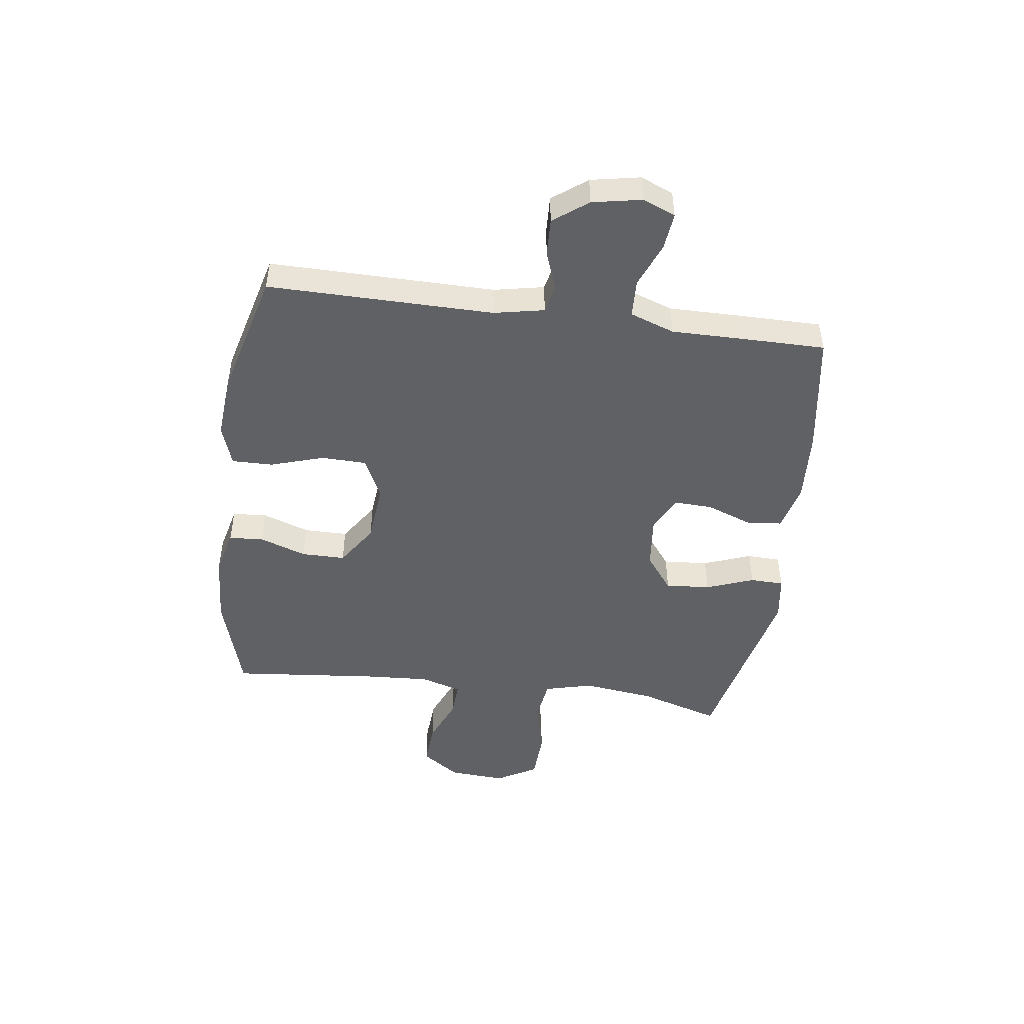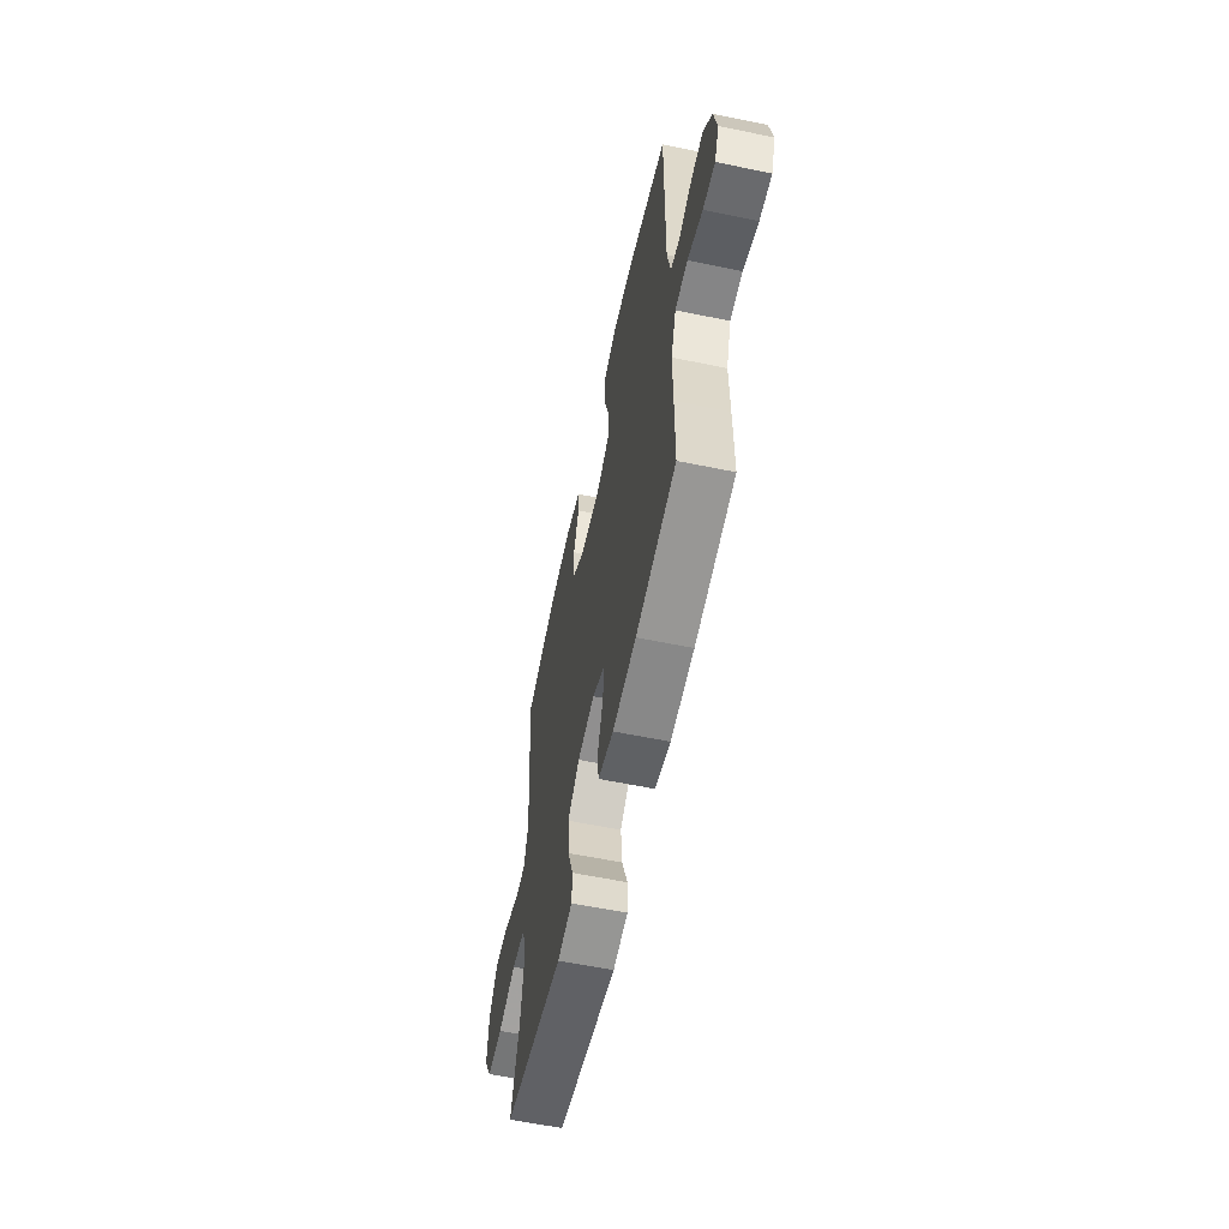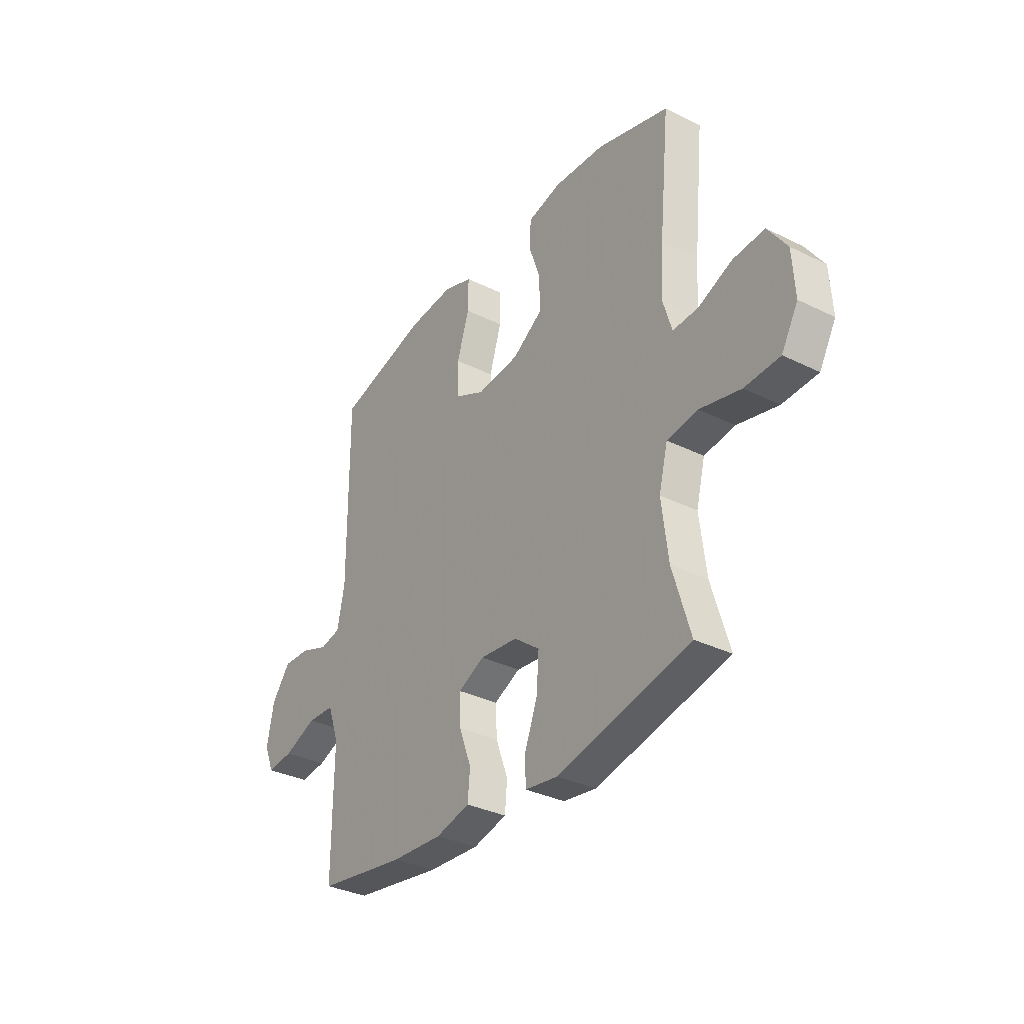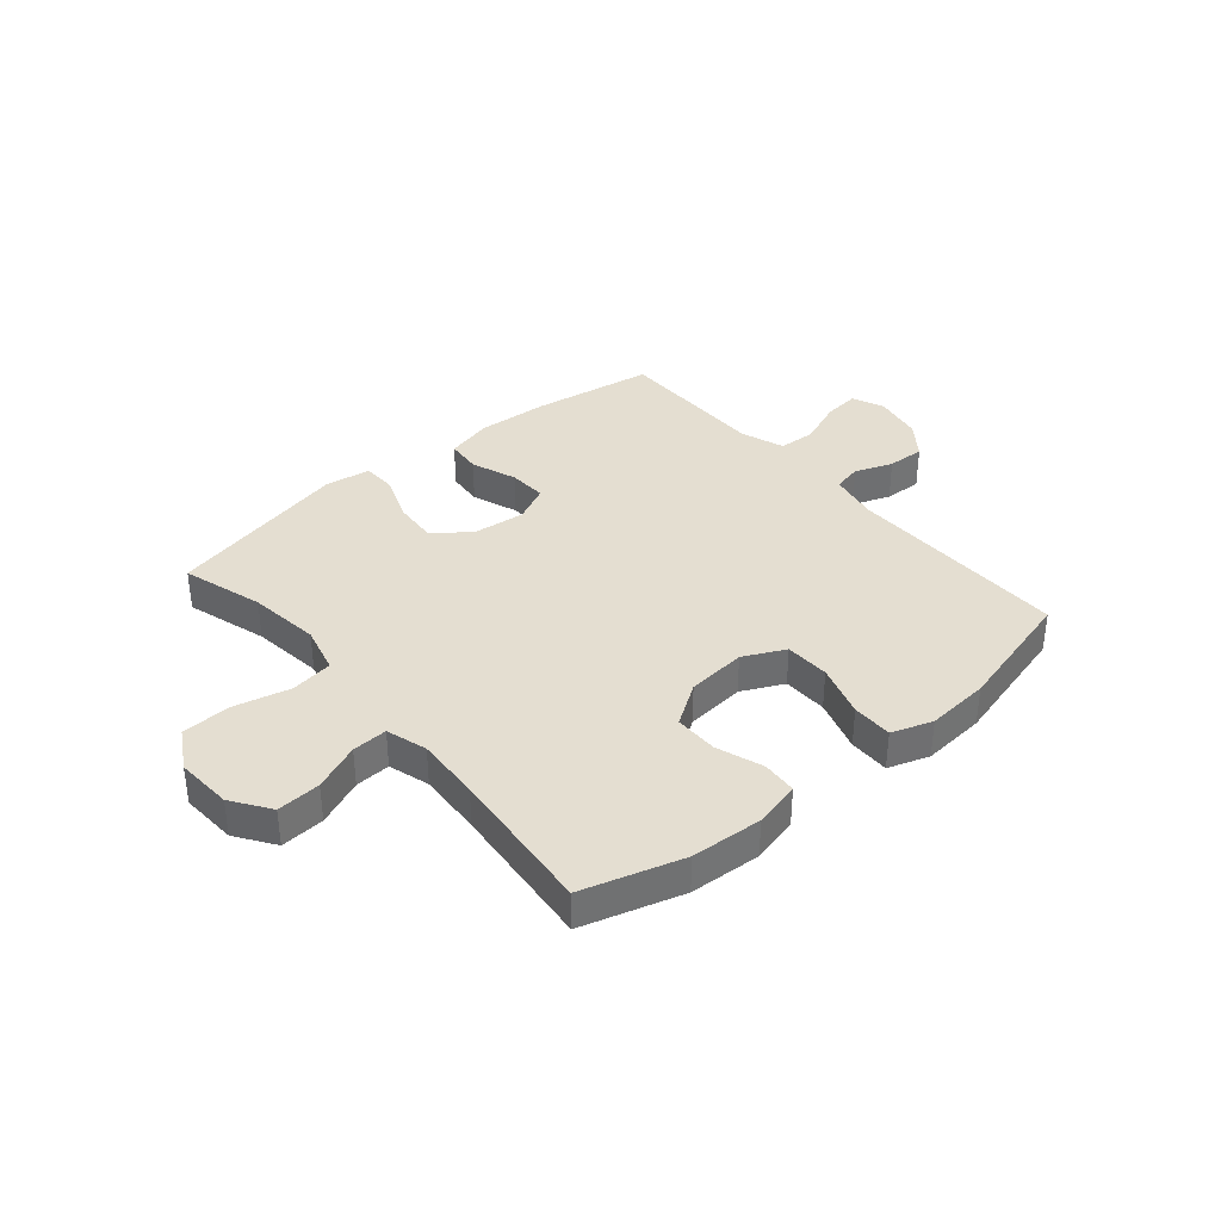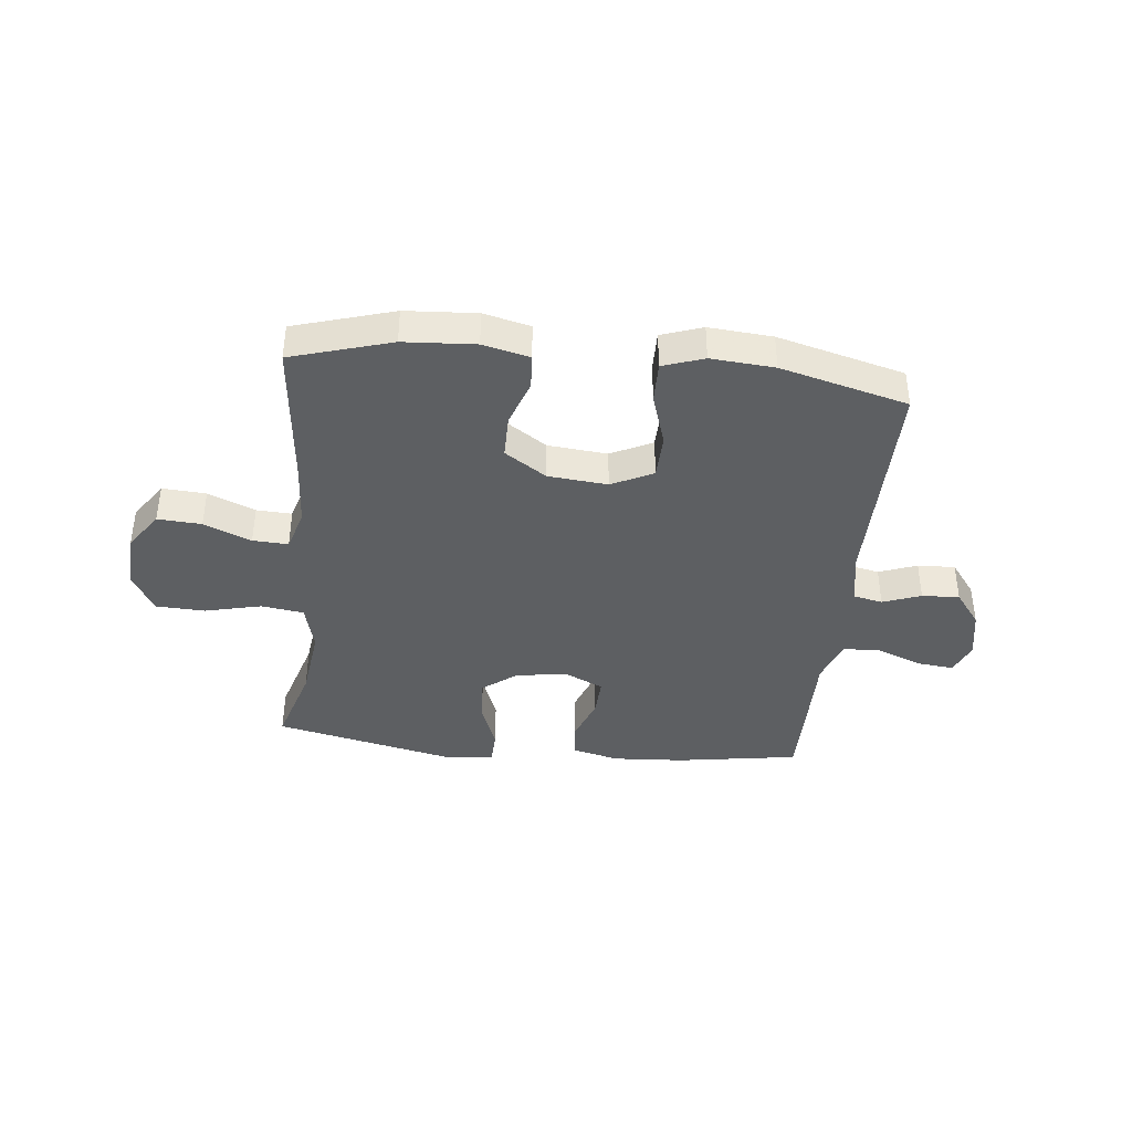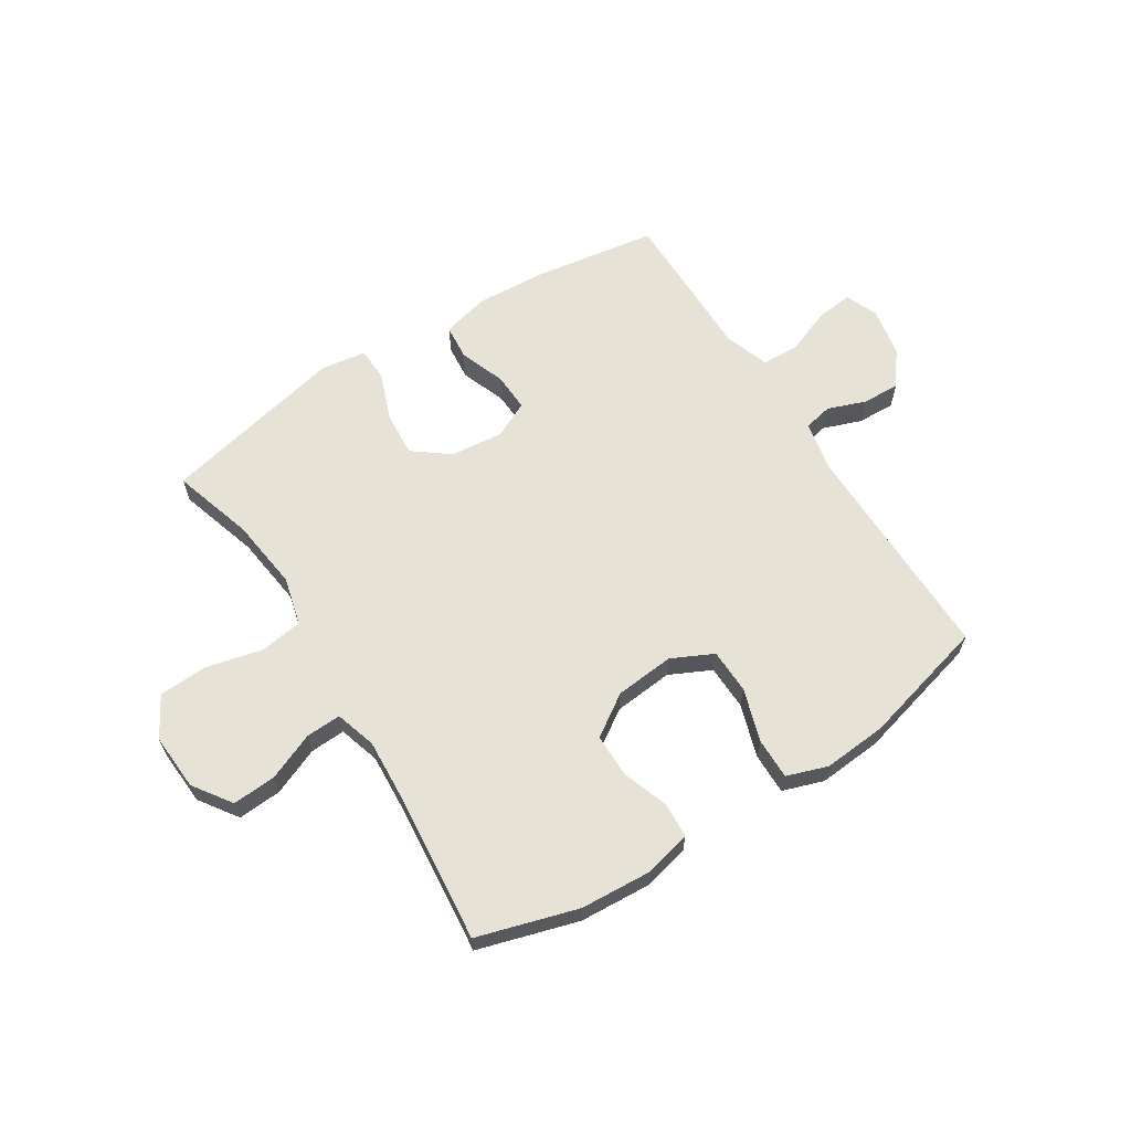
<metadata>
{"format":"obj","ext":"obj","renderer":"f3d","projection":"perspective","resolution":1024,"background":"white","views":[{"elev":-47.8,"azim":82.3,"up":"+Y"},{"elev":-59.3,"azim":78.0,"up":"+Z"},{"elev":-33.5,"azim":-124.1,"up":"+Z"},{"elev":36.5,"azim":-40.3,"up":"+Y"},{"elev":-39.7,"azim":-6.0,"up":"+Y"},{"elev":63.3,"azim":-32.4,"up":"+Y"}]}
</metadata>
<code>
v -0.5 0.07 0.5
v -0.322 0.07 0.553
v -0.195 0.07 0.561
v -0.112 0.07 0.541
v -0.108 0.07 0.479
v -0.137 0.07 0.396
v -0.137 0.07 0.318
v -0.063 0.07 0.269
v 0.043 0.07 0.259
v 0.117 0.07 0.295
v 0.119 0.07 0.375
v 0.089 0.07 0.47
v 0.088 0.07 0.543
v 0.161 0.07 0.568
v 0.274 0.07 0.559
v 0.5 0.07 0.5
v 0.497 0.07 0.098
v 0.515 0.07 0.009
v 0.566 0.07 -0.002
v 0.634 0.07 0.023
v 0.701 0.07 0.026
v 0.747 0.07 -0.035
v 0.764 0.07 -0.123
v 0.74 0.07 -0.181
v 0.675 0.07 -0.174
v 0.594 0.07 -0.142
v 0.527 0.07 -0.145
v 0.499 0.07 -0.224
v 0.5 0.07 -0.346
v 0.5 0.07 -0.5
v 0.282 0.07 -0.534
v 0.154 0.07 -0.542
v 0.07 0.07 -0.521
v 0.064 0.07 -0.458
v 0.094 0.07 -0.377
v 0.097 0.07 -0.308
v 0.032 0.07 -0.277
v -0.062 0.07 -0.287
v -0.126 0.07 -0.336
v -0.12 0.07 -0.416
v -0.088 0.07 -0.501
v -0.09 0.07 -0.561
v -0.171 0.07 -0.573
v -0.5 0.07 -0.5
v -0.456 0.07 -0.355
v -0.44 0.07 -0.227
v -0.462 0.07 -0.141
v -0.538 0.07 -0.13
v -0.639 0.07 -0.154
v -0.726 0.07 -0.15
v -0.767 0.07 -0.078
v -0.761 0.07 0.023
v -0.714 0.07 0.091
v -0.636 0.07 0.086
v -0.552 0.07 0.051
v -0.489 0.07 0.048
v -0.467 0.07 0.121
v -0.474 0.07 0.236
v -0.5 0 0.5
v -0.322 0 0.553
v -0.195 0 0.561
v -0.112 0 0.541
v -0.108 0 0.479
v -0.137 0 0.396
v -0.137 0 0.318
v -0.063 0 0.269
v 0.043 0 0.259
v 0.117 0 0.295
v 0.119 0 0.375
v 0.089 0 0.47
v 0.088 0 0.543
v 0.161 0 0.568
v 0.274 0 0.559
v 0.5 0 0.5
v 0.497 0 0.098
v 0.515 0 0.009
v 0.566 0 -0.002
v 0.634 0 0.023
v 0.701 0 0.026
v 0.747 0 -0.035
v 0.764 0 -0.123
v 0.74 0 -0.181
v 0.675 0 -0.174
v 0.594 0 -0.142
v 0.527 0 -0.145
v 0.499 0 -0.224
v 0.5 0 -0.346
v 0.5 0 -0.5
v 0.282 0 -0.534
v 0.154 0 -0.542
v 0.07 0 -0.521
v 0.064 0 -0.458
v 0.094 0 -0.377
v 0.097 0 -0.308
v 0.032 0 -0.277
v -0.062 0 -0.287
v -0.126 0 -0.336
v -0.12 0 -0.416
v -0.088 0 -0.501
v -0.09 0 -0.561
v -0.171 0 -0.573
v -0.5 0 -0.5
v -0.456 0 -0.355
v -0.44 0 -0.227
v -0.462 0 -0.141
v -0.538 0 -0.13
v -0.639 0 -0.154
v -0.726 0 -0.15
v -0.767 0 -0.078
v -0.761 0 0.023
v -0.714 0 0.091
v -0.636 0 0.086
v -0.552 0 0.051
v -0.489 0 0.048
v -0.467 0 0.121
v -0.474 0 0.236
f 52 53 54 55
f 52 55 56
f 51 52 56
f 48 49 50 51
f 47 48 51 56
f 46 47 56 57
f 42 43 44 45
f 40 41 42 45
f 39 40 45 46
f 38 39 46 57
f 32 33 34 35
f 32 35 36
f 31 32 36
f 28 29 30 31
f 27 28 31 36
f 23 24 25 26
f 23 26 27
f 22 23 27
f 19 20 21 22
f 19 22 27 36
f 14 15 16 17
f 14 17 18
f 11 12 13 14
f 10 11 14 18
f 9 10 18
f 8 9 18
f 3 4 5 6
f 3 6 7
f 58 1 2 3
f 58 3 7
f 37 38 57 58
f 37 58 7 8
f 18 19 36 37
f 8 18 37
f 113 112 111 110
f 114 113 110
f 114 110 109
f 109 108 107 106
f 114 109 106 105
f 115 114 105 104
f 103 102 101 100
f 103 100 99 98
f 104 103 98 97
f 115 104 97 96
f 93 92 91 90
f 94 93 90
f 94 90 89
f 89 88 87 86
f 94 89 86 85
f 84 83 82 81
f 85 84 81
f 85 81 80
f 80 79 78 77
f 94 85 80 77
f 75 74 73 72
f 76 75 72
f 72 71 70 69
f 76 72 69 68
f 76 68 67
f 76 67 66
f 64 63 62 61
f 65 64 61
f 61 60 59 116
f 65 61 116
f 116 115 96 95
f 66 65 116 95
f 95 94 77 76
f 95 76 66
f 1 59 60 2
f 2 60 61 3
f 3 61 62 4
f 4 62 63 5
f 5 63 64 6
f 6 64 65 7
f 7 65 66 8
f 8 66 67 9
f 9 67 68 10
f 10 68 69 11
f 11 69 70 12
f 12 70 71 13
f 13 71 72 14
f 14 72 73 15
f 15 73 74 16
f 16 74 75 17
f 17 75 76 18
f 18 76 77 19
f 19 77 78 20
f 20 78 79 21
f 21 79 80 22
f 22 80 81 23
f 23 81 82 24
f 24 82 83 25
f 25 83 84 26
f 26 84 85 27
f 27 85 86 28
f 28 86 87 29
f 29 87 88 30
f 30 88 89 31
f 31 89 90 32
f 32 90 91 33
f 33 91 92 34
f 34 92 93 35
f 35 93 94 36
f 36 94 95 37
f 37 95 96 38
f 38 96 97 39
f 39 97 98 40
f 40 98 99 41
f 41 99 100 42
f 42 100 101 43
f 43 101 102 44
f 44 102 103 45
f 45 103 104 46
f 46 104 105 47
f 47 105 106 48
f 48 106 107 49
f 49 107 108 50
f 50 108 109 51
f 51 109 110 52
f 52 110 111 53
f 53 111 112 54
f 54 112 113 55
f 55 113 114 56
f 56 114 115 57
f 57 115 116 58
f 58 116 59 1

</code>
